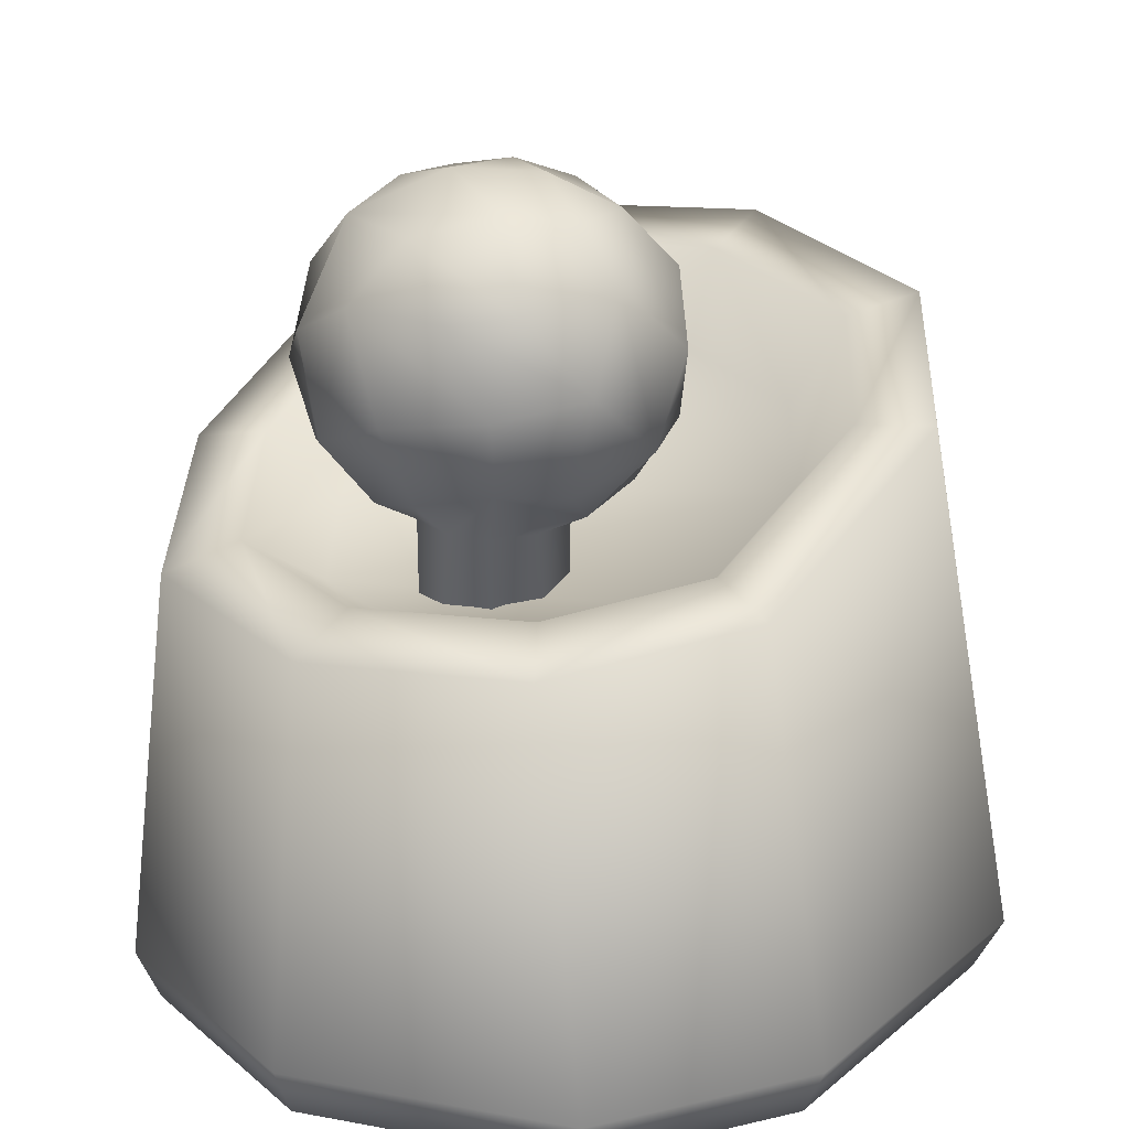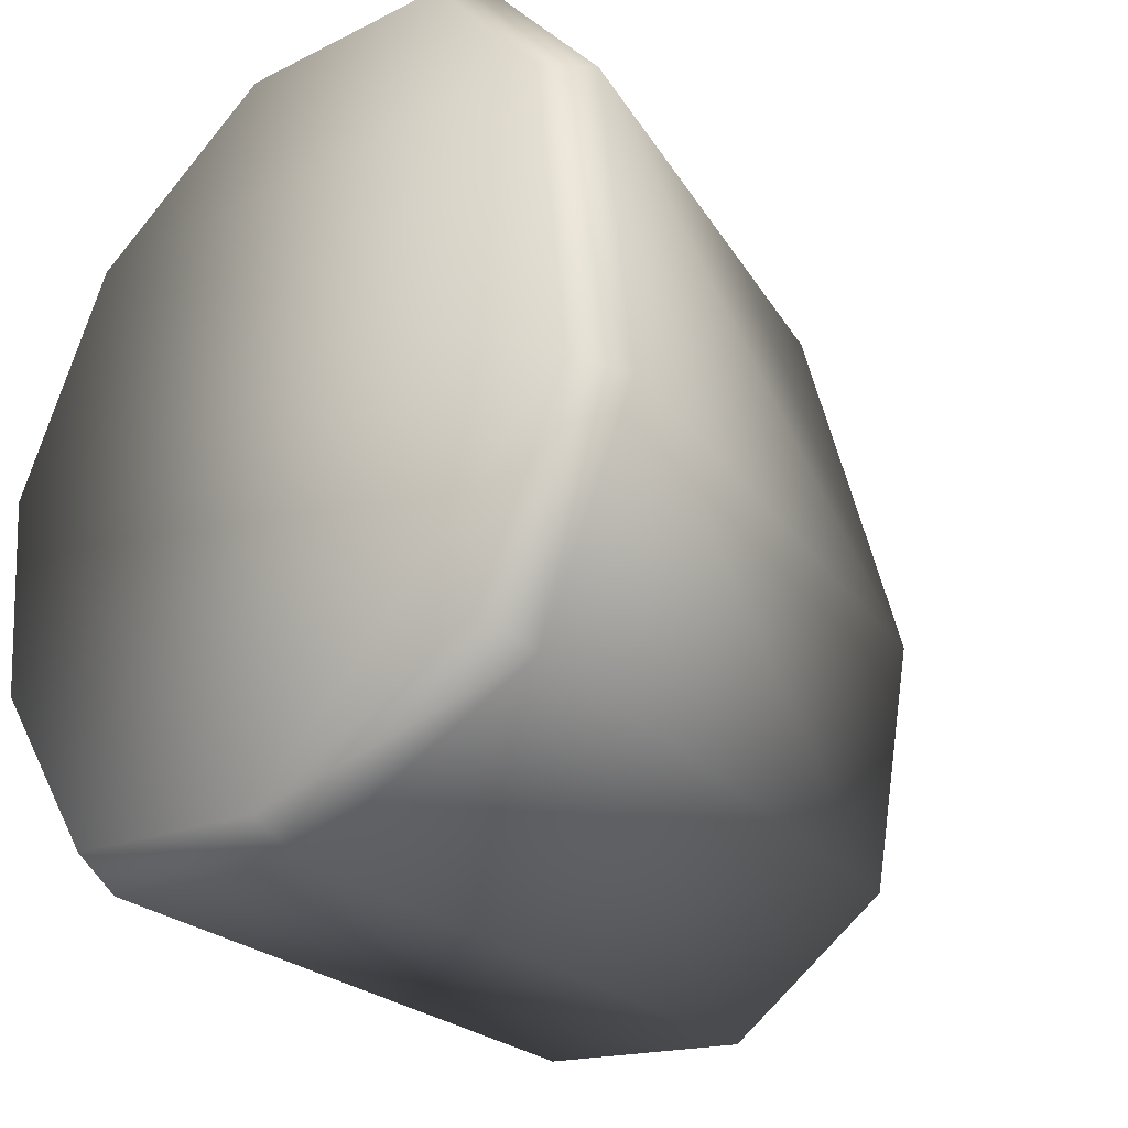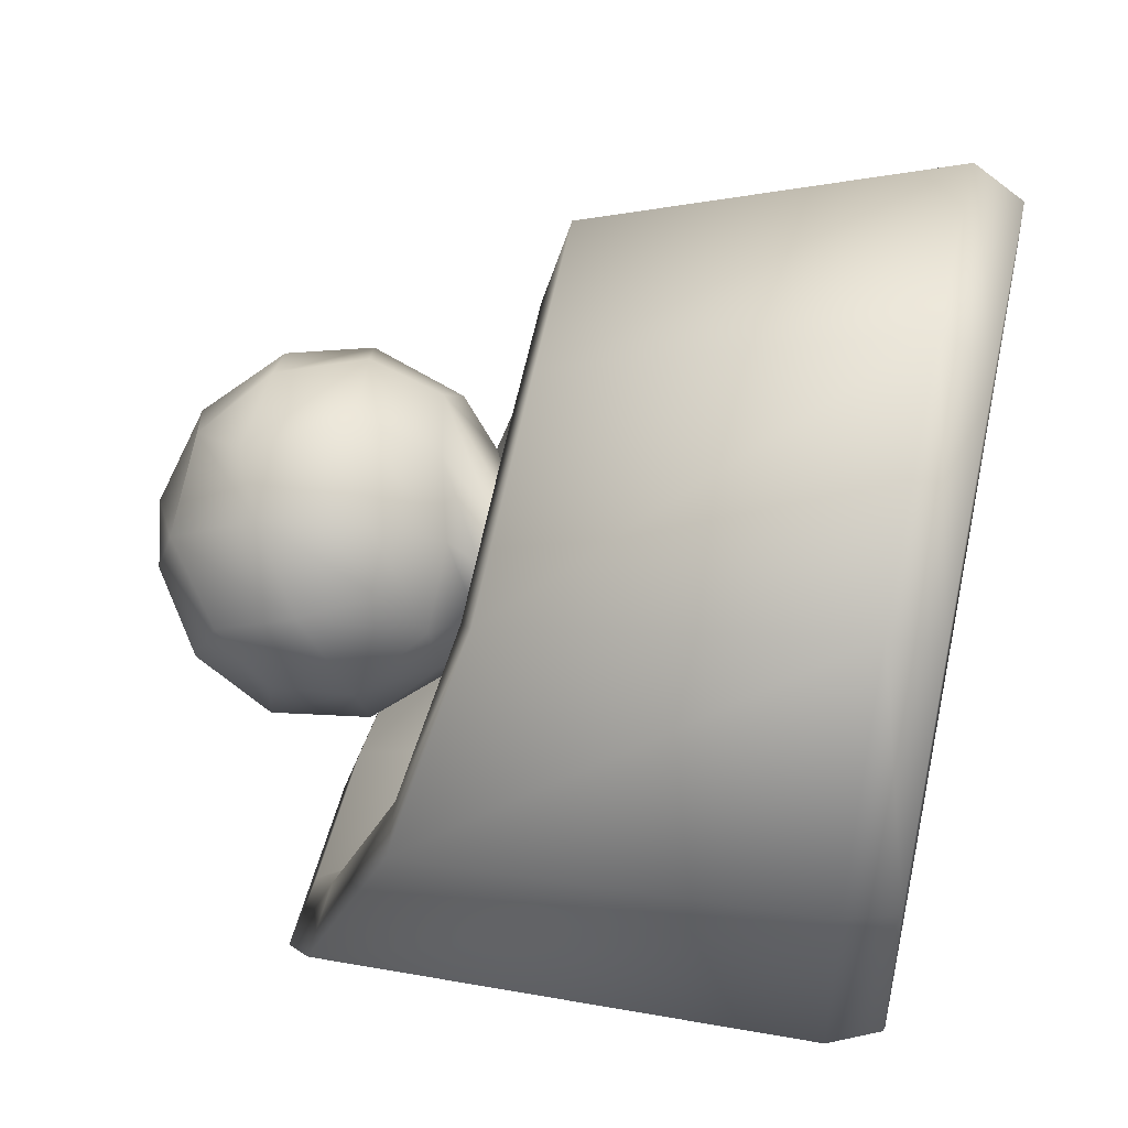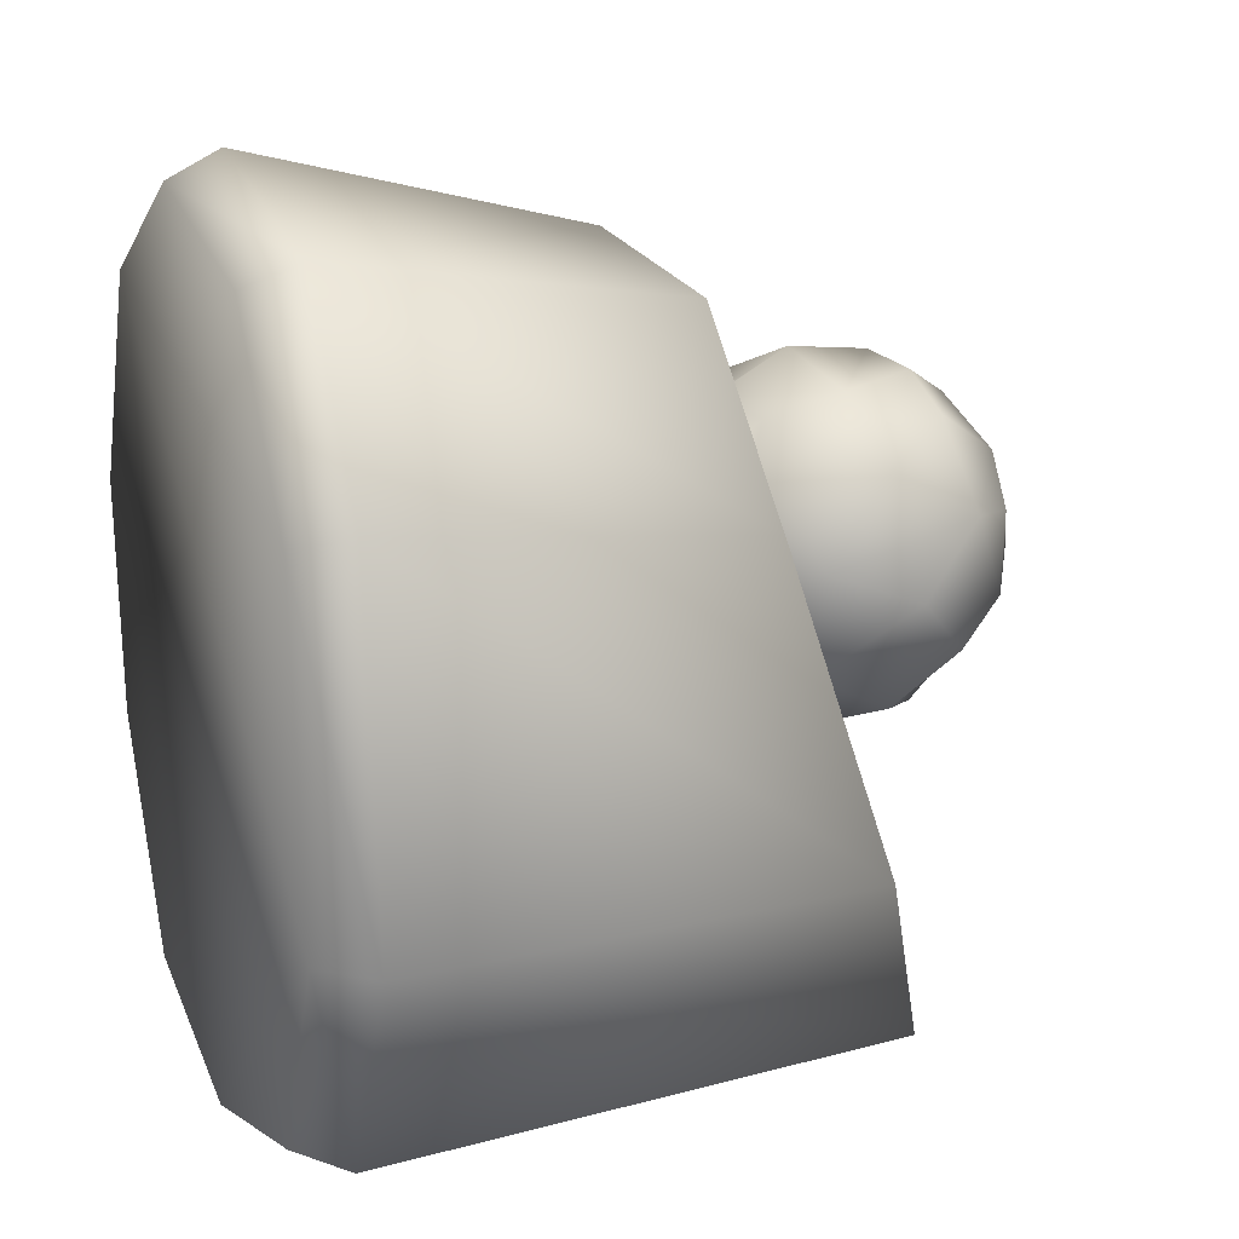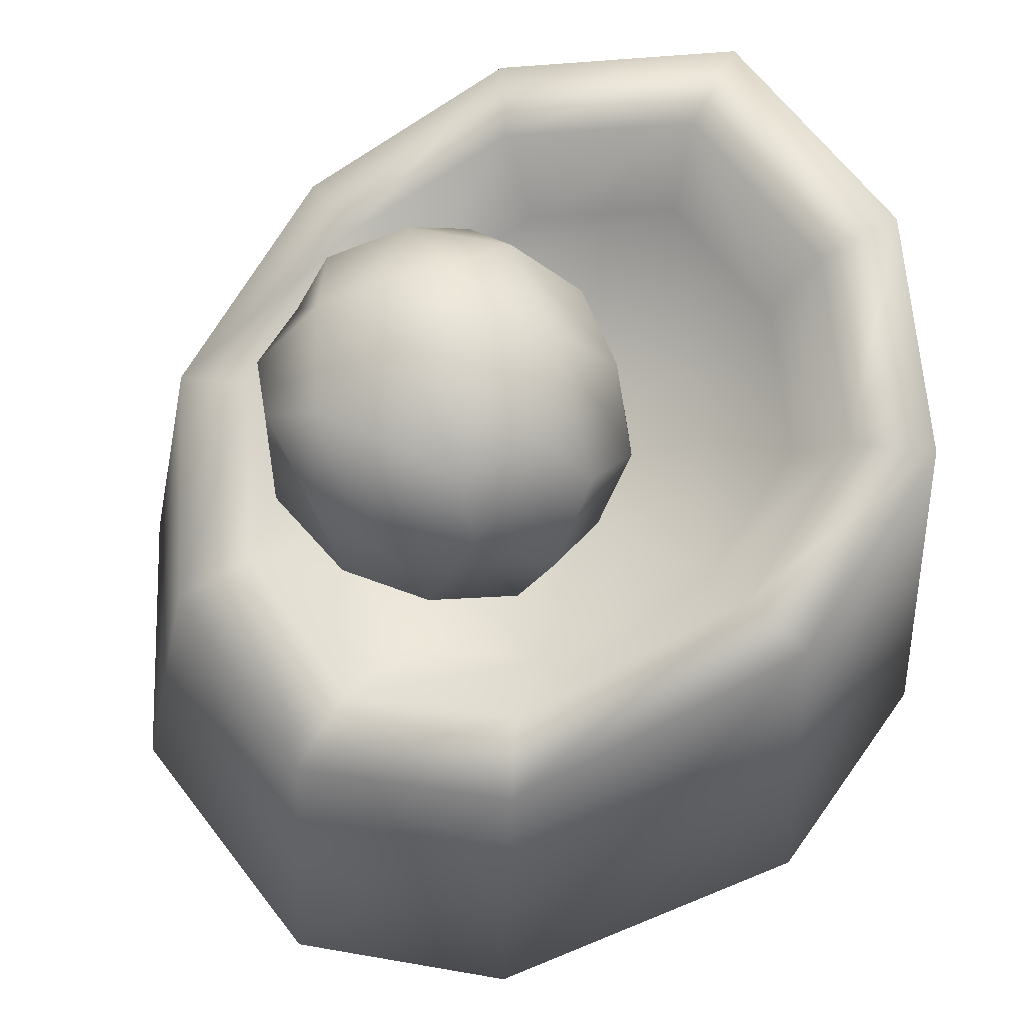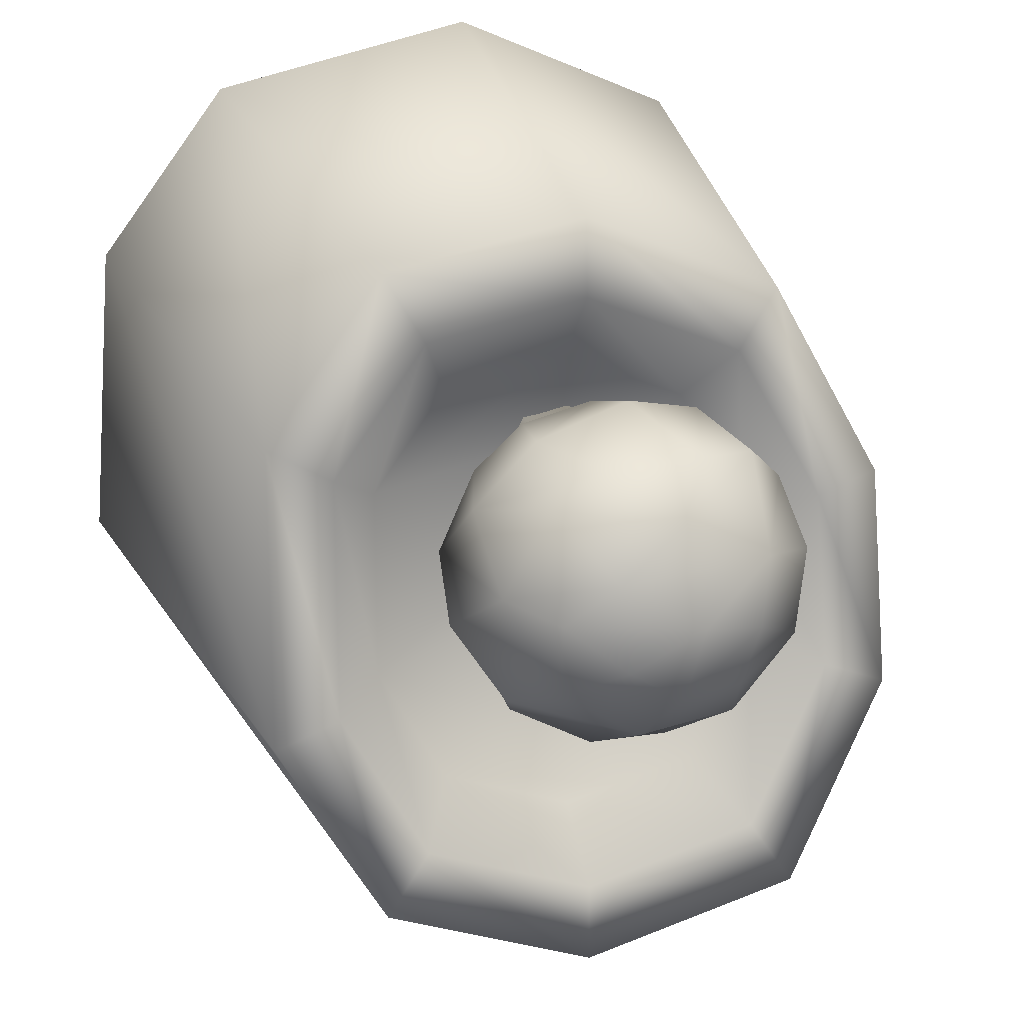
<metadata>
{"format":"obj","ext":"obj","renderer":"f3d","projection":"perspective","resolution":1024,"background":"white","views":[{"elev":20.2,"azim":28.4,"up":"+Y"},{"elev":-30.6,"azim":44.3,"up":"+Z"},{"elev":48.8,"azim":-77.3,"up":"+Z"},{"elev":17.7,"azim":70.4,"up":"+Z"},{"elev":70.0,"azim":61.6,"up":"+Y"},{"elev":31.3,"azim":162.2,"up":"+Z"}]}
</metadata>
<code>
o suitpart_leg006_suitpart_leg006.001
v 4.174 1.608 -11.3
v 4.191 1.691 -10.99
v 4.16 1.678 -11.03
v 4.211 1.597 -11.34
v 4.231 1.703 -10.94
v 4.139 1.664 -11.08
v 4.148 1.621 -11.25
v 4.256 1.588 -11.38
v 4.308 1.581 -11.41
v 4.28 1.712 -10.91
v 4.365 1.577 -11.43
v 4.335 1.719 -10.89
v 4.425 1.575 -11.43
v 4.393 1.723 -10.88
v 4.485 1.577 -11.43
v 4.454 1.724 -10.87
v 4.544 1.581 -11.42
v 4.514 1.723 -10.88
v 4.131 1.65 -11.14
v 4.134 1.635 -11.19
v 4.668 1.703 -10.97
v 4.647 1.597 -11.36
v 4.688 1.608 -11.32
v 4.704 1.691 -11.01
v 4.719 1.621 -11.27
v 4.599 1.588 -11.4
v 4.571 1.719 -10.9
v 4.623 1.712 -10.93
v 4.73 1.678 -11.06
v 4.739 1.635 -11.22
v 4.748 1.65 -11.17
v 4.745 1.664 -11.11
v 6.749 -0.1639 -7.103
v 6.888 0.2624 -6.912
v 4.576 -0.165 -6.745
v 7.861 -0.1628 -8.518
v 8.146 -0.1593 -11.2
v 8.372 0.2672 -11.26
v 8.069 0.2636 -8.415
v 7.308 3.417 -8.914
v 6.203 3.261 -7.495
v 6.758 3.563 -9.243
v 5.878 3.438 -8.113
v 6.28 3.064 -9.737
v 5.595 2.967 -8.857
v 4.445 2.886 -8.735
v 4.402 3.335 -7.957
v 4.348 3.131 -7.298
v 4.579 0.2612 -6.531
v 2.713 -0.1652 -7.715
v 2.558 3.189 -8.198
v 2.6 0.261 -7.562
v 2.976 3.381 -8.673
v 1.782 -0.1622 -9.602
v 1.611 0.2643 -9.567
v 1.687 3.671 -9.968
v 2.283 3.765 -10.08
v 2.795 3.221 -10.39
v 3.335 2.922 -9.293
v 6.419 3.552 -11.33
v 6.937 4.19 -11.29
v 7.533 4.205 -11.48
v 3.256 4.862 -12.82
v 3.553 4.075 -12.52
v 4.797 4.127 -12.74
v 2.88 3.706 -11.51
v 6.711 4.785 -13.1
v 7.495 0.2676 -13.05
v 4.917 5.133 -13.76
v 5.164 0.2676 -13.8
v 2.91 5.049 -13.4
v 3.024 0.2676 -13.41
v 1.833 0.2673 -11.6
v 1.824 4.454 -11.77
v 2.392 4.388 -11.52
v 4.854 4.929 -13.1
v 5.909 3.912 -12.33
v 6.283 4.652 -12.57
v 1.991 -0.1593 -11.51
v 3.113 -0.159 -13.22
v 5.126 -0.159 -13.59
v 7.32 -0.159 -12.88
v 3.718 5.929 -9.146
v 4.388 6.273 -9.515
v 3.843 6.123 -9.699
v 4.543 6.237 -10.19
v 5.021 6.244 -9.836
v 4.005 6.124 -10.21
v 3.349 5.703 -10.12
v 3.154 5.421 -9.486
v 3.143 4.741 -9.168
v 3.584 5.144 -8.625
v 3.425 4.149 -9.078
v 3.743 4.298 -8.636
v 3.512 3.809 -9.529
v 4.002 3.761 -8.979
v 3.966 3.534 -9.795
v 4.148 3.543 -9.347
v 3.987 0.8619 -9.953
v 4.226 0.8627 -9.262
v 4.554 0.7525 -9.965
v 4.476 0.8622 -10.34
v 4.172 3.536 -10.19
v 4.726 3.537 -10.35
v 5.511 5.964 -10.12
v 4.847 6.041 -10.61
v 3.903 5.762 -10.75
v 3.337 5.116 -10.67
v 3.026 4.975 -9.912
v 3.101 4.32 -9.925
v 3.65 3.732 -10.06
v 4.071 3.77 -10.63
v 4.948 3.823 -10.76
v 5.177 3.529 -9.921
v 5.528 3.803 -10.31
v 3.441 4.309 -10.63
v 5.831 5.499 -10.42
v 5.638 4.999 -10.89
v 5.058 5.437 -11.06
v 5.533 3.739 -9.513
v 5.799 4.291 -10.52
v 5.303 4.584 -11.06
v 4.326 4.134 -11.02
v 3.93 4.671 -11.13
v 4.731 4.572 -11.22
v 4.373 5.422 -11.13
v 4.96 5.405 -8.429
v 4.484 5.91 -8.747
v 4.129 5.424 -8.446
v 5.433 5.46 -8.678
v 5.051 6.081 -9.096
v 5.881 5.586 -9.361
v 5.506 5.989 -9.449
v 6.165 5.026 -9.908
v 4.834 3.525 -9.241
v 4.939 0.8625 -9.294
v 5.195 0.8616 -9.769
v 4.509 3.519 -9.197
v 4.567 3.933 -8.627
v 4.479 4.598 -8.291
v 4.978 0.8624 -10.2
v 4.602 0.7386 -9.623
v 5.123 3.536 -9.494
v 5.234 4.091 -8.651
v 5.316 4.715 -8.469
v 5.646 4.039 -9.064
v 6.037 4.287 -9.651
v 5.904 4.857 -8.934
f 1 2 3
f 1 4 2
f 4 5 2
f 6 7 3
f 7 1 3
f 5 4 8
f 8 9 5
f 9 10 5
f 10 9 11
f 12 10 11
f 12 11 13
f 14 12 13
f 13 15 14
f 15 16 14
f 15 17 16
f 17 18 16
f 6 19 20
f 6 20 7
f 21 22 23
f 24 21 23
f 24 23 25
f 18 17 26
f 27 18 26
f 27 26 22
f 28 27 22
f 22 21 28
f 29 24 25
f 30 29 25
f 30 31 32
f 30 32 29
f 33 34 35
f 34 33 36
f 37 38 36
f 38 39 36
f 39 34 36
f 39 40 34
f 40 41 34
f 41 40 42
f 43 41 42
f 43 42 44
f 45 43 44
f 46 45 44
f 43 45 46
f 47 43 46
f 41 43 47
f 48 41 47
f 41 48 34
f 48 49 34
f 34 49 35
f 35 49 50
f 51 52 49
f 48 51 49
f 51 48 53
f 48 47 53
f 49 52 50
f 50 52 54
f 52 55 54
f 56 55 52
f 51 56 52
f 56 51 57
f 51 53 57
f 57 53 58
f 53 59 58
f 53 47 59
f 47 46 59
f 46 44 59
f 59 44 60
f 44 42 60
f 42 61 60
f 42 40 61
f 40 62 61
f 62 40 39
f 58 59 60
f 63 64 65
f 60 65 64
f 60 64 58
f 64 66 58
f 38 62 39
f 67 62 38
f 68 67 38
f 69 67 68
f 70 69 68
f 71 69 70
f 72 71 70
f 71 72 73
f 74 71 73
f 71 74 75
f 63 71 75
f 71 63 76
f 76 63 65
f 76 65 77
f 60 77 65
f 78 77 60
f 61 78 60
f 67 78 61
f 62 67 61
f 78 76 77
f 67 69 78
f 69 76 78
f 69 71 76
f 64 63 66
f 63 75 66
f 66 75 58
f 75 57 58
f 75 74 57
f 74 56 57
f 56 74 55
f 74 73 55
f 55 73 54
f 73 79 54
f 73 72 79
f 72 80 79
f 72 70 80
f 70 81 80
f 70 68 81
f 68 82 81
f 82 68 37
f 68 38 37
f 83 84 85
f 86 84 87
f 85 84 86
f 88 85 86
f 89 85 88
f 83 85 89
f 90 83 89
f 83 90 91
f 92 83 91
f 91 93 92
f 93 94 92
f 93 95 94
f 95 96 94
f 95 97 96
f 97 98 96
f 98 97 99
f 100 98 99
f 99 101 100
f 101 99 102
f 99 97 102
f 97 103 102
f 103 104 102
f 95 93 91
f 105 106 86
f 88 86 106
f 107 88 106
f 107 89 88
f 89 107 108
f 89 108 90
f 108 109 90
f 91 90 109
f 110 91 109
f 110 95 91
f 95 110 111
f 95 111 97
f 97 111 112
f 103 97 112
f 103 112 113
f 104 103 113
f 114 104 113
f 104 114 102
f 115 114 113
f 111 116 112
f 111 110 116
f 108 116 110
f 109 108 110
f 117 106 105
f 106 117 118
f 119 106 118
f 106 119 107
f 115 120 114
f 120 115 121
f 122 121 115
f 113 122 115
f 113 123 122
f 112 123 113
f 123 112 124
f 123 124 125
f 124 126 125
f 122 125 126
f 123 125 122
f 127 128 129
f 127 130 128
f 130 131 128
f 130 132 131
f 132 133 131
f 105 133 132
f 105 132 134
f 117 105 134
f 117 134 121
f 118 117 121
f 122 118 121
f 122 119 118
f 119 122 126
f 119 126 107
f 108 107 126
f 124 108 126
f 116 108 124
f 112 116 124
f 135 136 137
f 136 135 100
f 135 138 100
f 138 98 100
f 98 138 139
f 96 98 139
f 139 140 96
f 140 94 96
f 94 140 129
f 92 94 129
f 92 129 128
f 83 92 128
f 83 128 131
f 84 83 131
f 84 131 133
f 87 84 133
f 133 105 87
f 87 105 86
f 114 141 102
f 101 102 141
f 142 101 141
f 101 142 100
f 142 136 100
f 142 137 136
f 137 142 141
f 114 137 141
f 114 143 137
f 114 120 143
f 143 120 135
f 135 120 144
f 138 135 144
f 139 138 144
f 139 144 145
f 140 139 145
f 140 145 129
f 145 127 129
f 143 135 137
f 120 146 144
f 147 146 120
f 147 120 121
f 121 134 147
f 134 132 147
f 132 148 147
f 148 132 130
f 148 130 127
f 145 148 127
f 145 144 148
f 144 146 148
f 147 148 146
f 80 81 79
f 54 79 81
f 37 54 81
f 81 82 37
f 36 33 35
f 36 35 50
f 37 36 50
f 54 37 50

</code>
